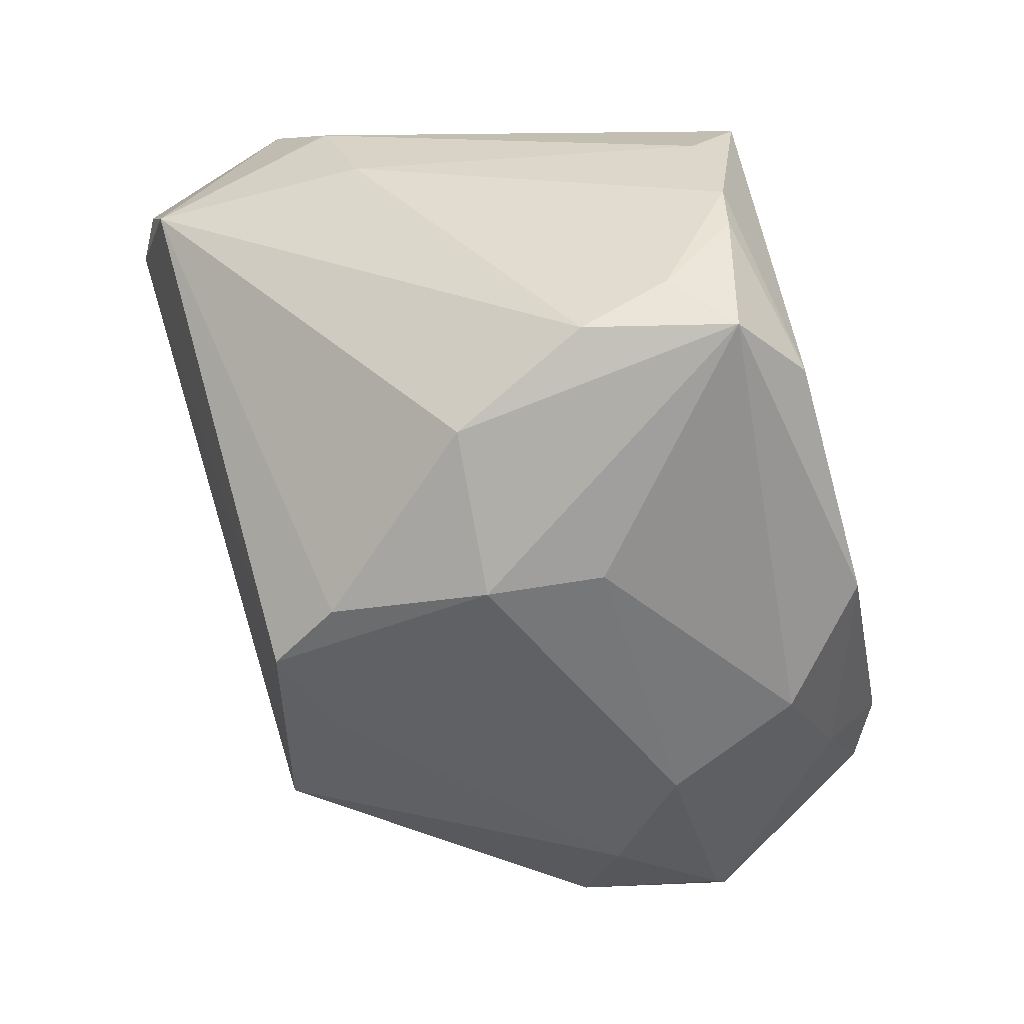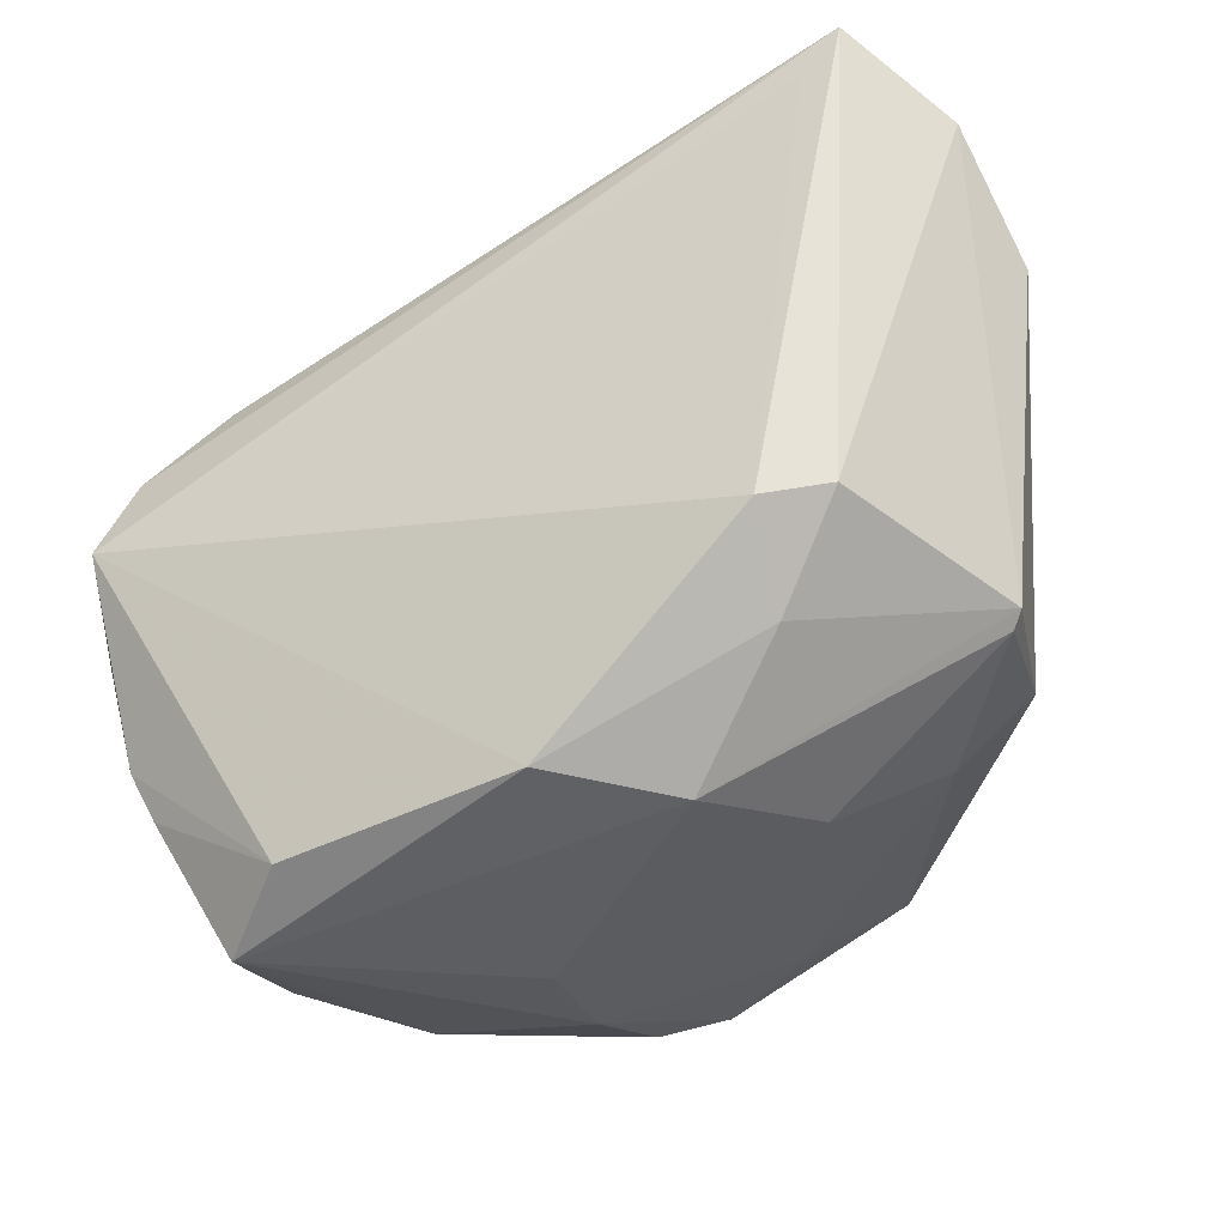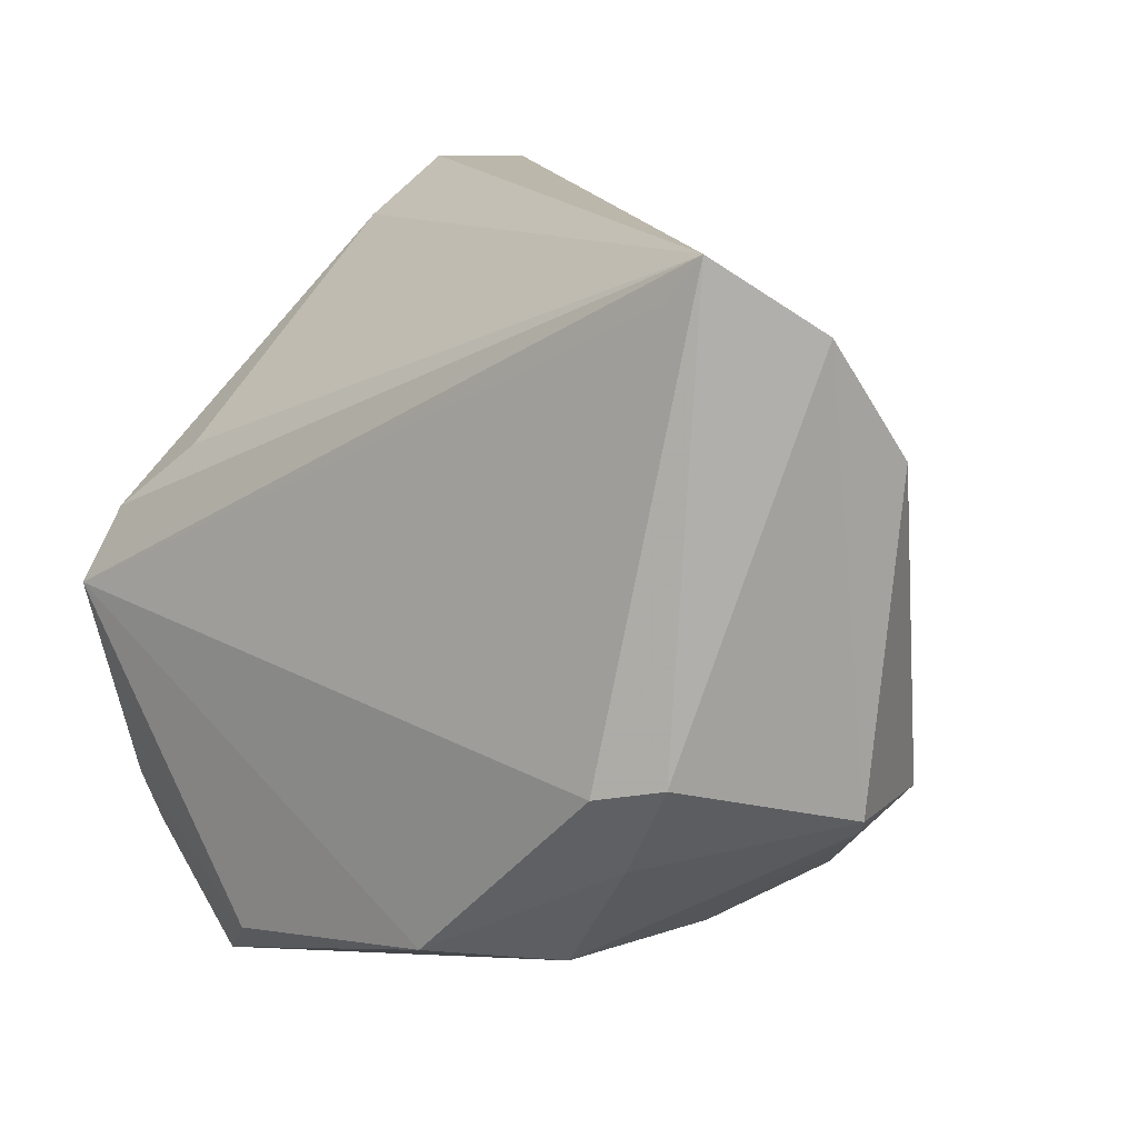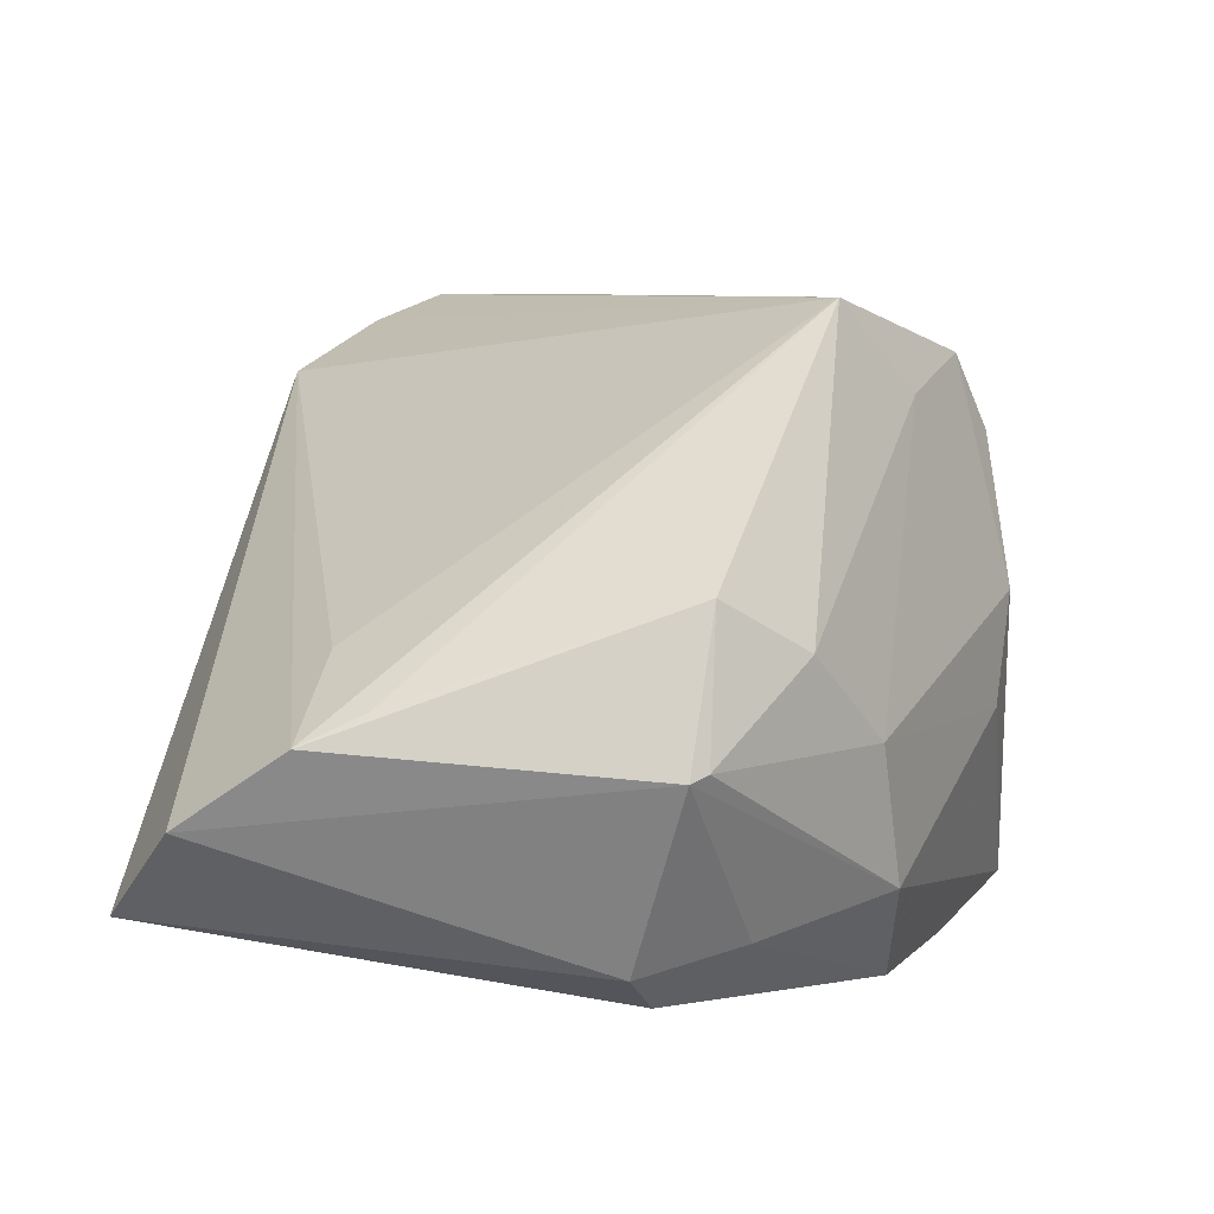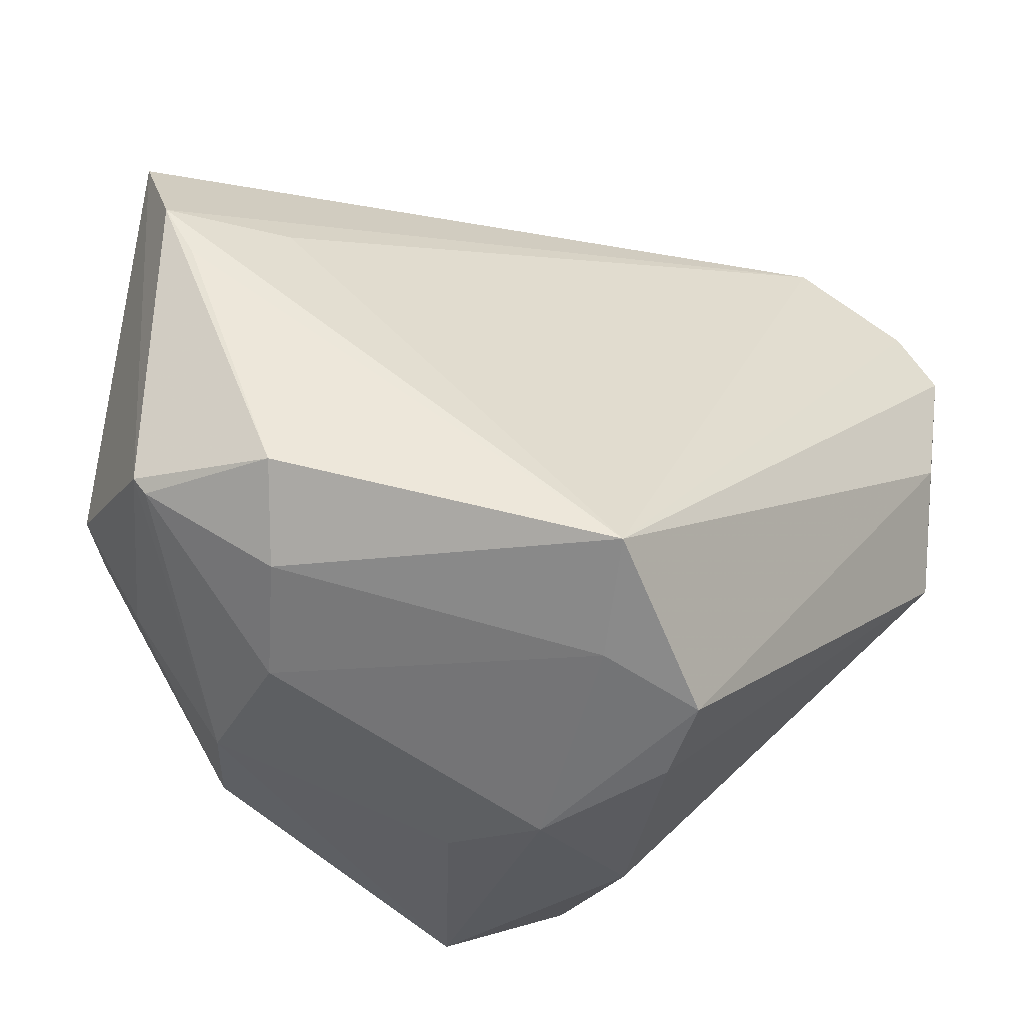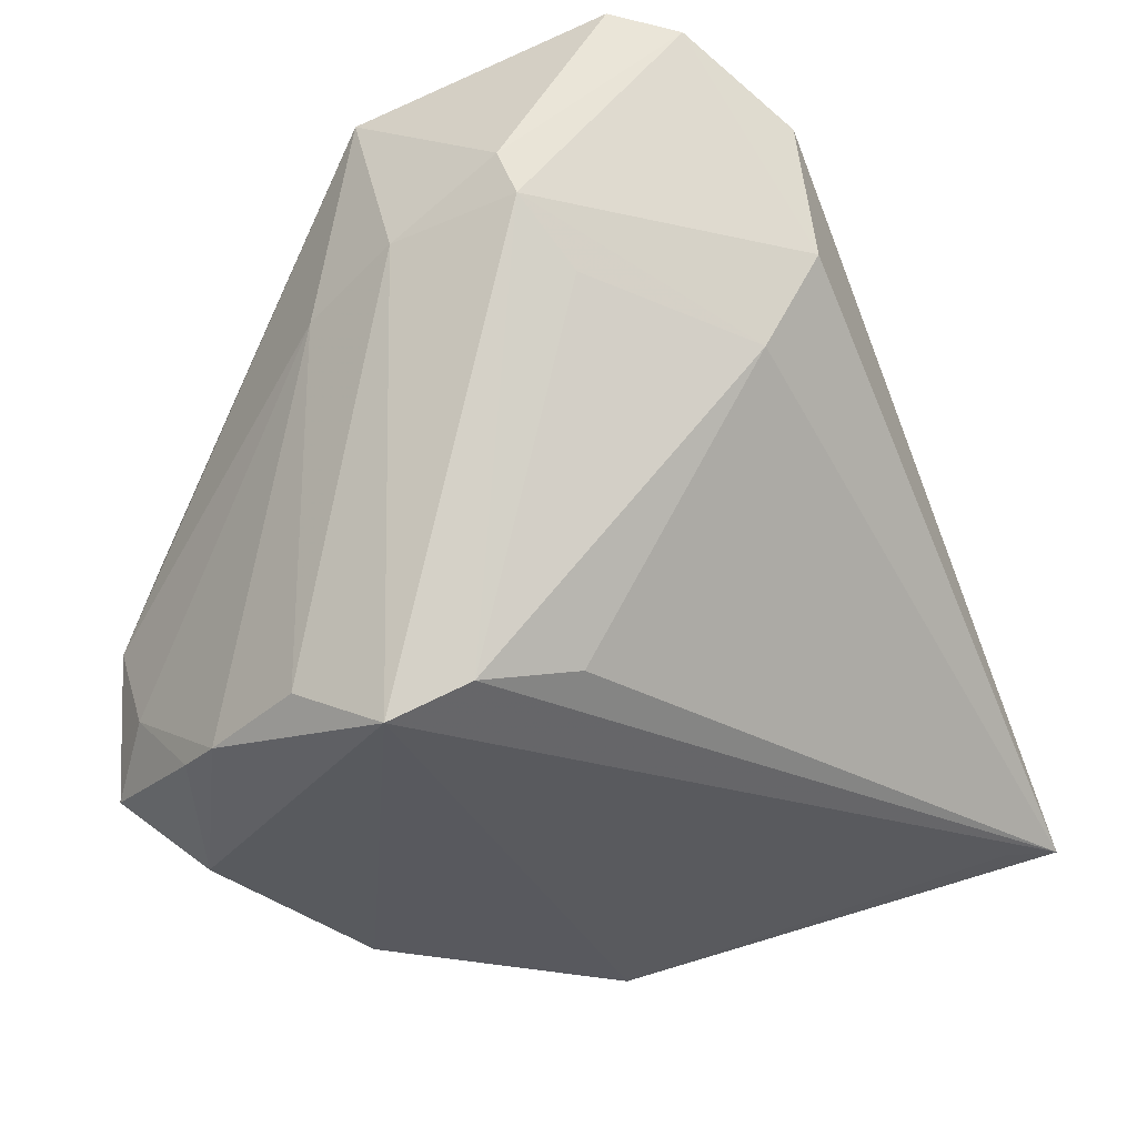
<metadata>
{"format":"obj","ext":"obj","renderer":"f3d","projection":"perspective","resolution":1024,"background":"white","views":[{"elev":-75.4,"azim":104.8,"up":"+Y"},{"elev":-22.5,"azim":-153.1,"up":"+Y"},{"elev":15.9,"azim":-141.0,"up":"+Y"},{"elev":1.9,"azim":-82.4,"up":"+Z"},{"elev":-32.6,"azim":-50.5,"up":"+Y"},{"elev":-30.3,"azim":116.8,"up":"+Z"}]}
</metadata>
<code>
v 0.04078 -0.005556 0.005803
v -0.009213 -0.02659 -0.03273
v 0.002317 -0.03762 0.001773
v -0.0443 0.01938 -0.009929
v -0.03886 -0.01396 0.002054
v 0.02113 -0.03679 -0.02698
v 0.02432 0.01386 -0.02651
v 0.0243 -0.0357 -0.01296
v -0.02869 -0.007658 -0.03273
v -0.03359 0.01851 -0.002374
v 0.03863 0.02341 0.03273
v 0.02584 -0.03185 -0.0217
v 0.04064 -0.001935 0.02741
v -0.0418 -0.01374 -0.01175
v 0.02587 0.03251 0.0006141
v 0.03462 -0.009246 -0.02807
v -0.04126 0.03057 -0.01711
v 0.0008281 -0.03639 -0.009188
v 0.02578 0.03623 0.02377
v 0.038 0.02001 0.004917
v -0.03434 -0.00645 -0.02953
v 0.03178 0.007222 -0.0294
v 0.00378 -0.03532 0.01667
v -0.01907 -0.02804 -0.02358
v -0.000449 -0.03252 0.02367
v -0.03068 0.03329 -0.02591
v 0.02491 0.03762 0.00956
v -0.009823 -0.02903 0.01945
v -0.03306 -0.02145 -0.00267
v 0.03617 0.02993 0.0298
v -0.0249 -0.02686 -0.01049
v 0.0443 0.0153 0.01522
v 0.01797 -0.03701 0.0004846
v -0.02825 -0.01602 -0.02715
v 0.03082 -0.01982 -0.02933
v -0.04284 0.01332 -0.007006
v 0.04411 0.004576 0.009007
v 0.03573 0.009754 0.03237
v 0.0432 0.01676 0.01108
v 0.01407 -0.03097 -0.03226
v -0.01711 -0.02259 0.02751
v -0.03404 0.03762 -0.02508
v 0.03402 -0.0001643 -0.03273
v -0.04282 -0.01222 -0.01249
v 0.02839 -0.02432 -0.02892
f 42 9 21
f 42 43 26
f 26 9 42
f 43 9 26
f 11 41 38
f 38 13 11
f 38 41 25
f 25 13 38
f 5 4 44
f 5 29 41
f 17 19 42
f 17 4 19
f 42 21 17
f 44 4 17
f 17 21 44
f 41 19 10
f 10 4 41
f 19 4 10
f 14 5 44
f 31 29 14
f 29 5 14
f 2 9 43
f 43 40 2
f 2 40 6
f 24 2 6
f 31 14 24
f 24 14 44
f 6 33 3
f 35 40 43
f 28 29 31
f 28 3 25
f 31 3 28
f 25 41 28
f 41 29 28
f 30 41 11
f 30 19 41
f 43 39 37
f 13 1 37
f 42 15 7
f 42 19 27
f 27 15 42
f 19 30 27
f 39 15 27
f 27 30 39
f 22 39 43
f 22 7 15
f 22 43 42
f 42 7 22
f 41 4 36
f 36 5 41
f 4 5 36
f 34 21 9
f 9 2 34
f 2 24 34
f 44 21 34
f 34 24 44
f 25 3 23
f 23 3 33
f 23 13 25
f 23 33 13
f 31 24 18
f 18 3 31
f 18 24 6
f 6 3 18
f 12 35 1
f 6 40 45
f 40 35 45
f 45 12 6
f 35 12 45
f 8 1 13
f 8 12 1
f 13 33 8
f 8 33 6
f 6 12 8
f 1 35 16
f 16 37 1
f 16 35 43
f 43 37 16
f 32 37 39
f 32 30 11
f 39 30 32
f 11 13 32
f 13 37 32
f 20 15 39
f 39 22 20
f 20 22 15

</code>
